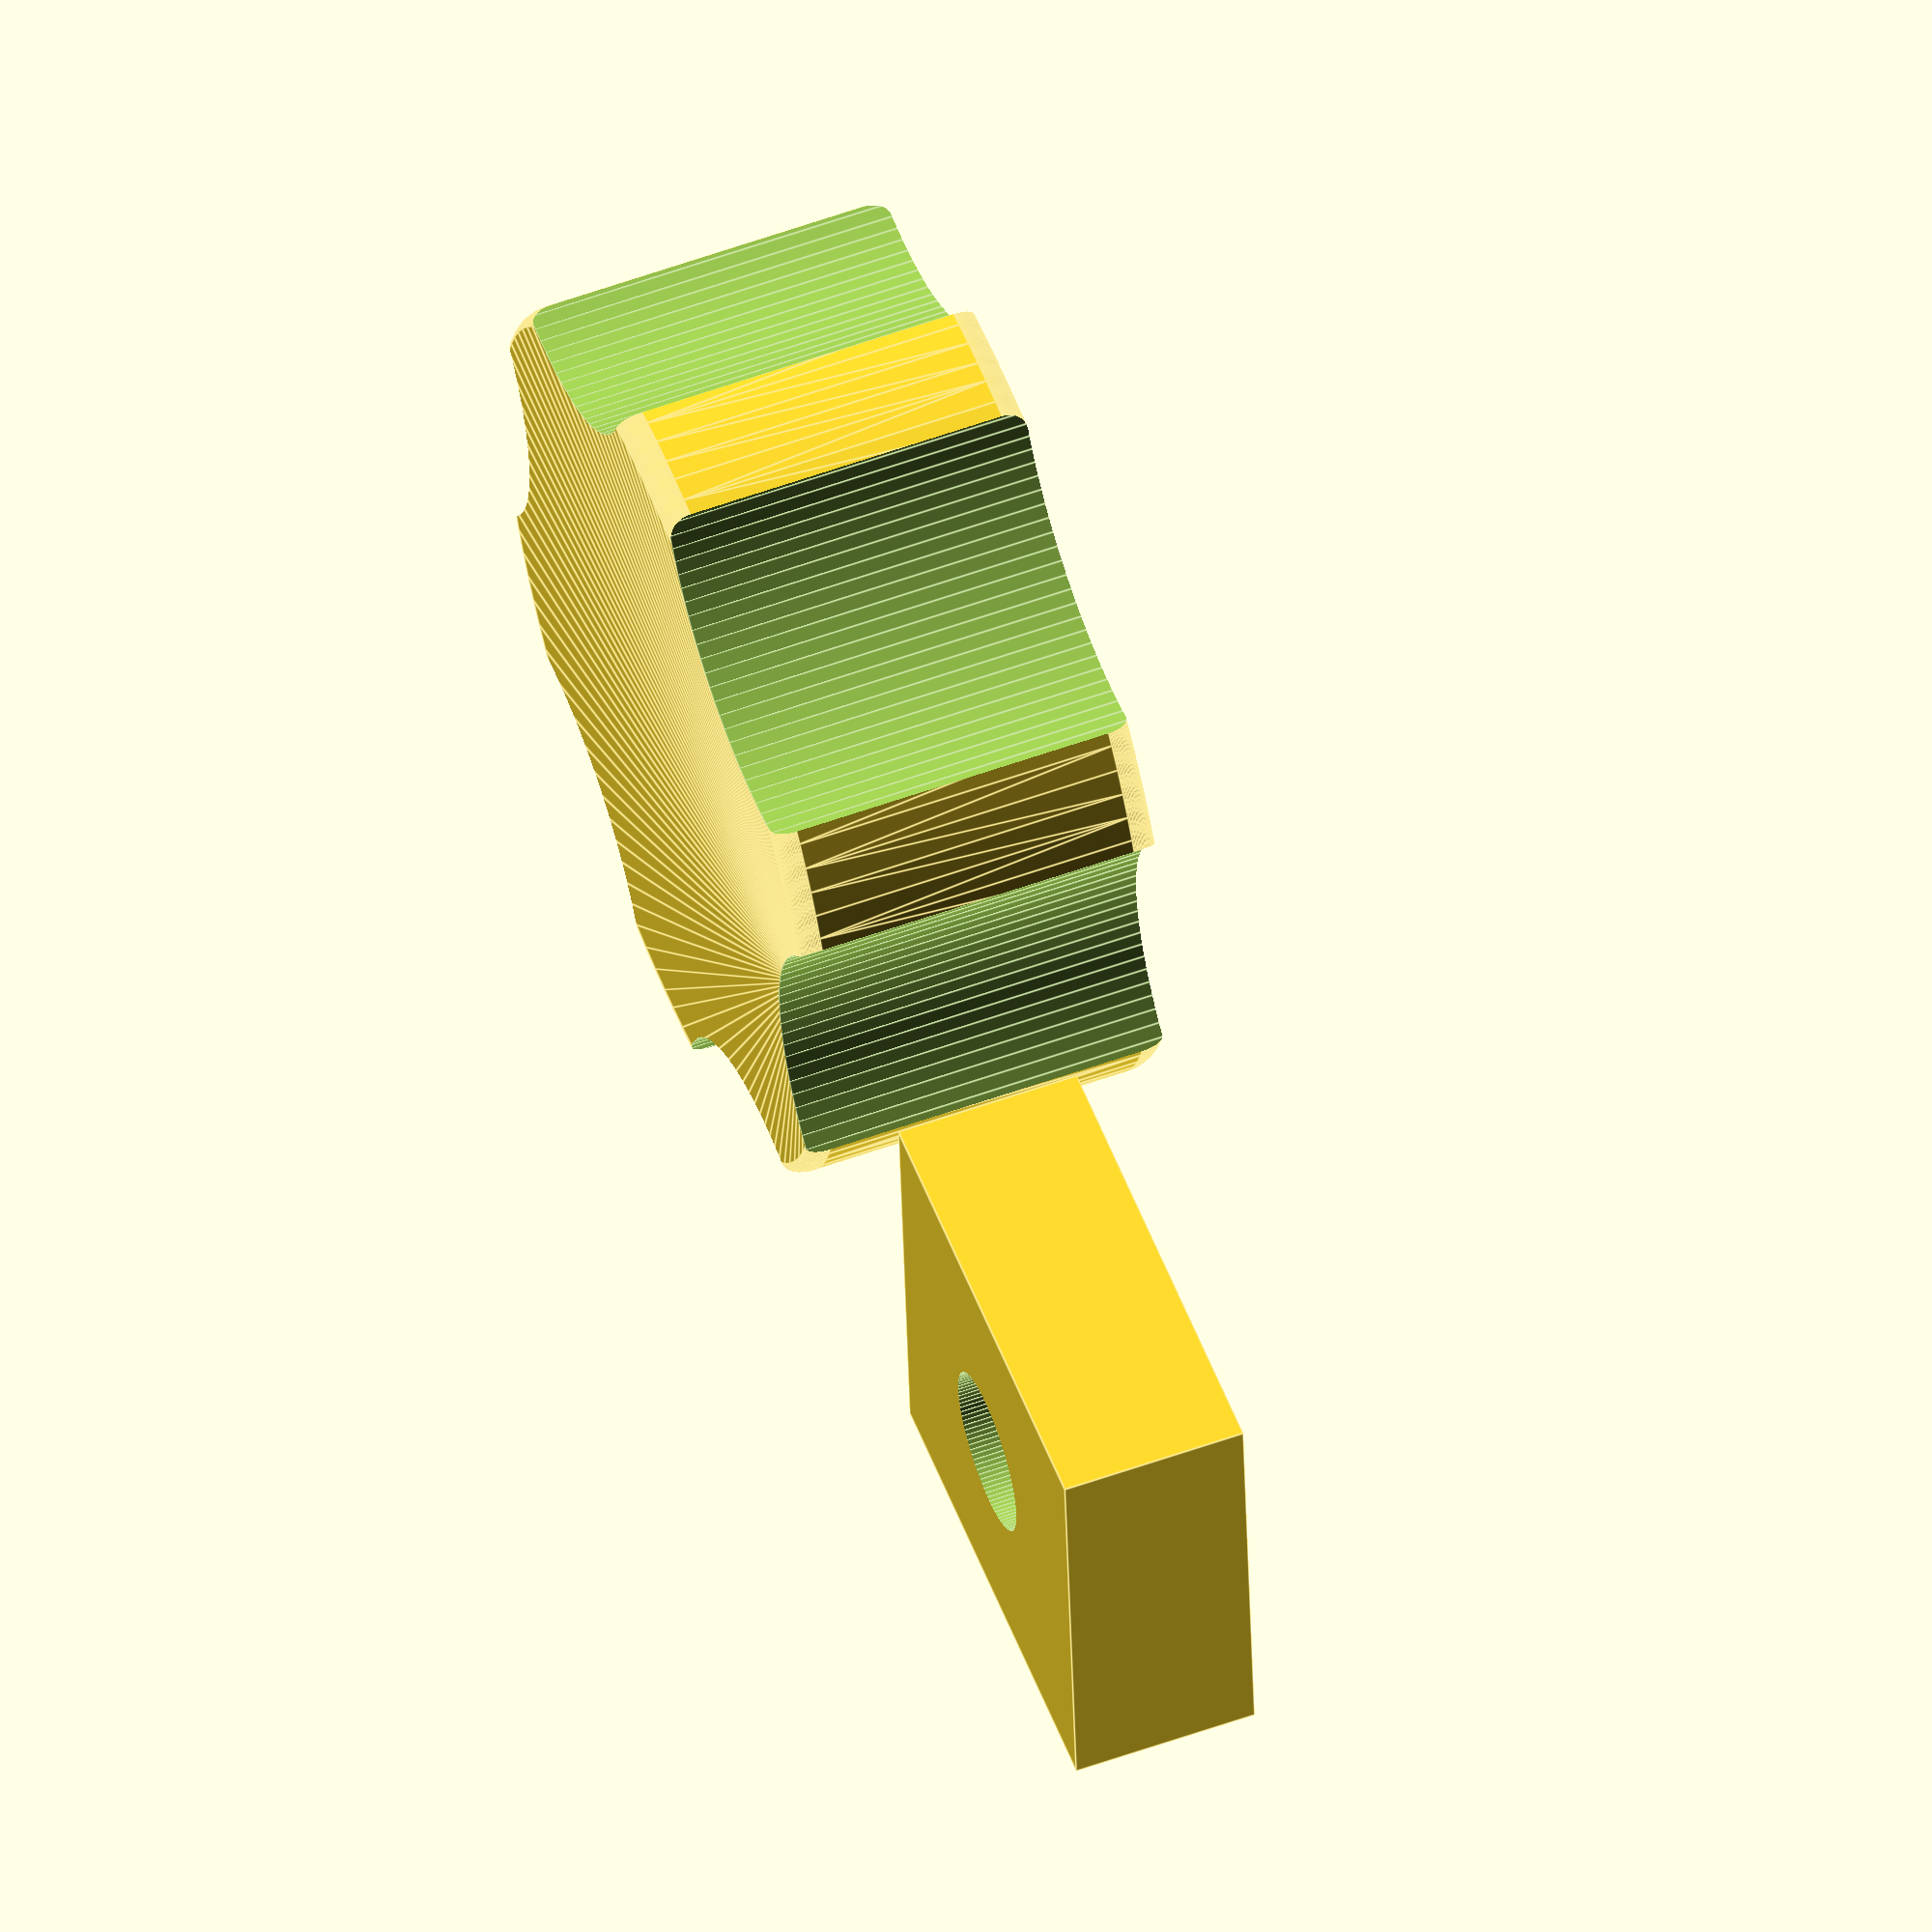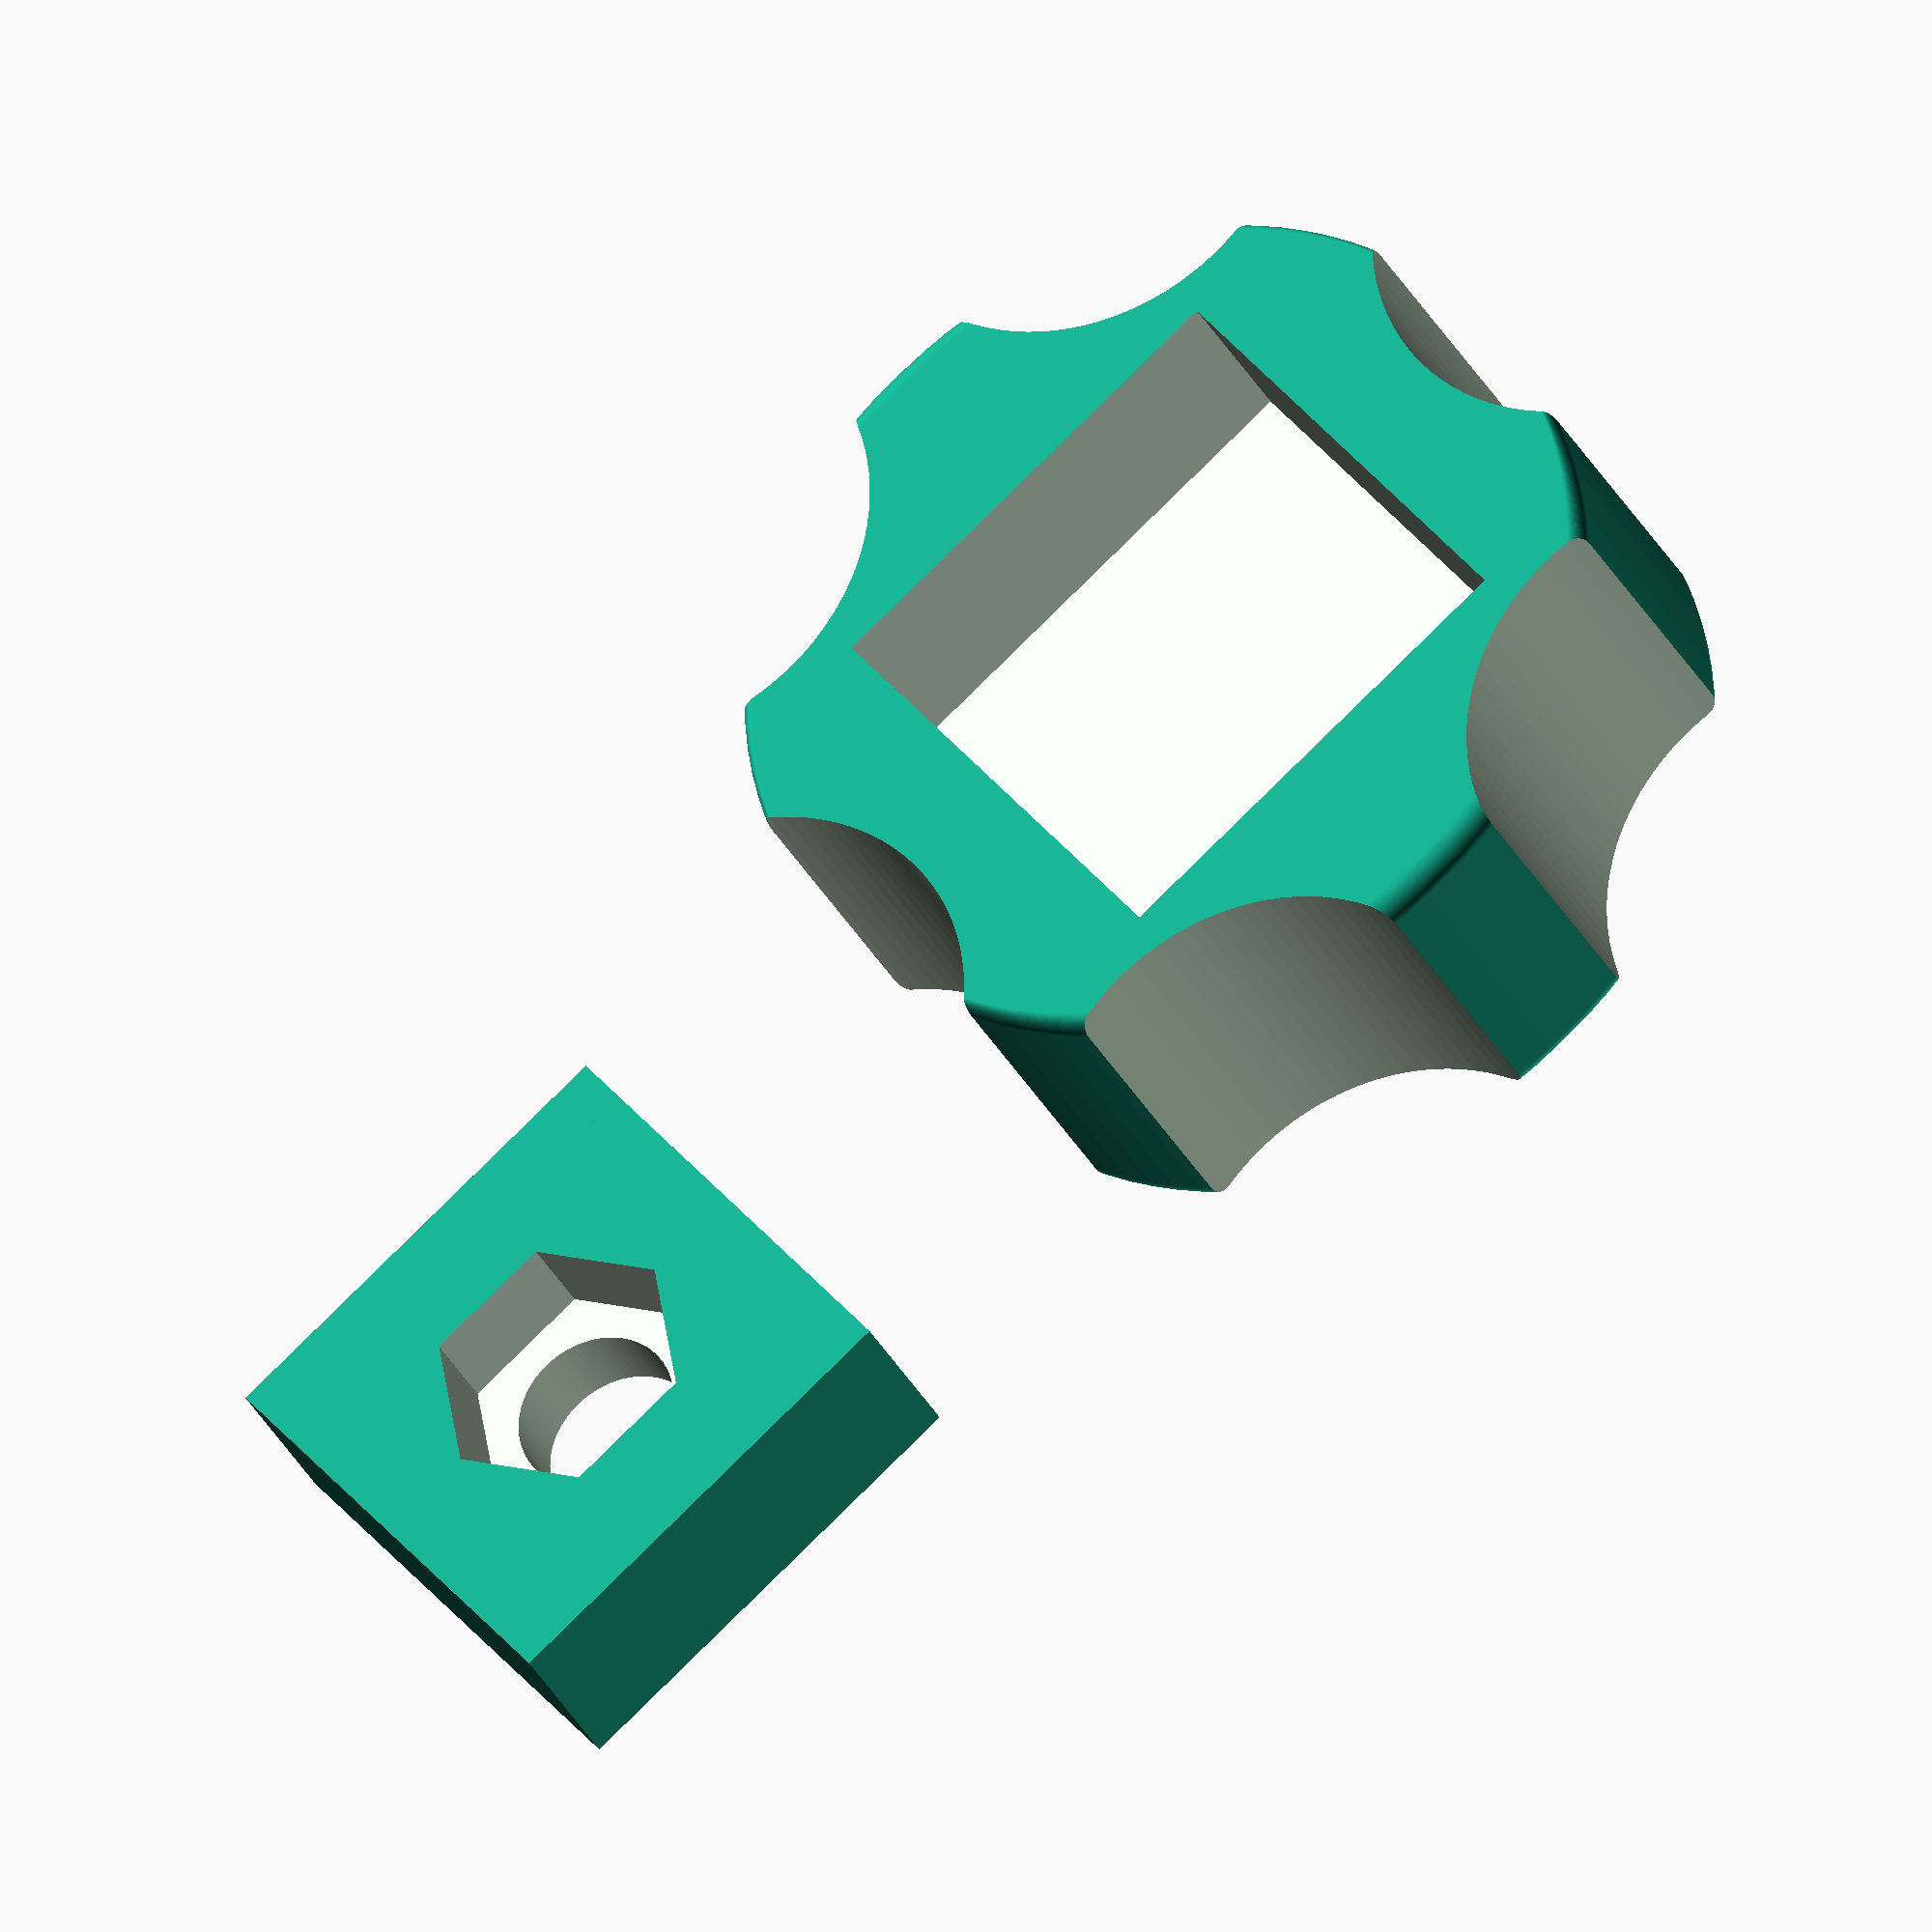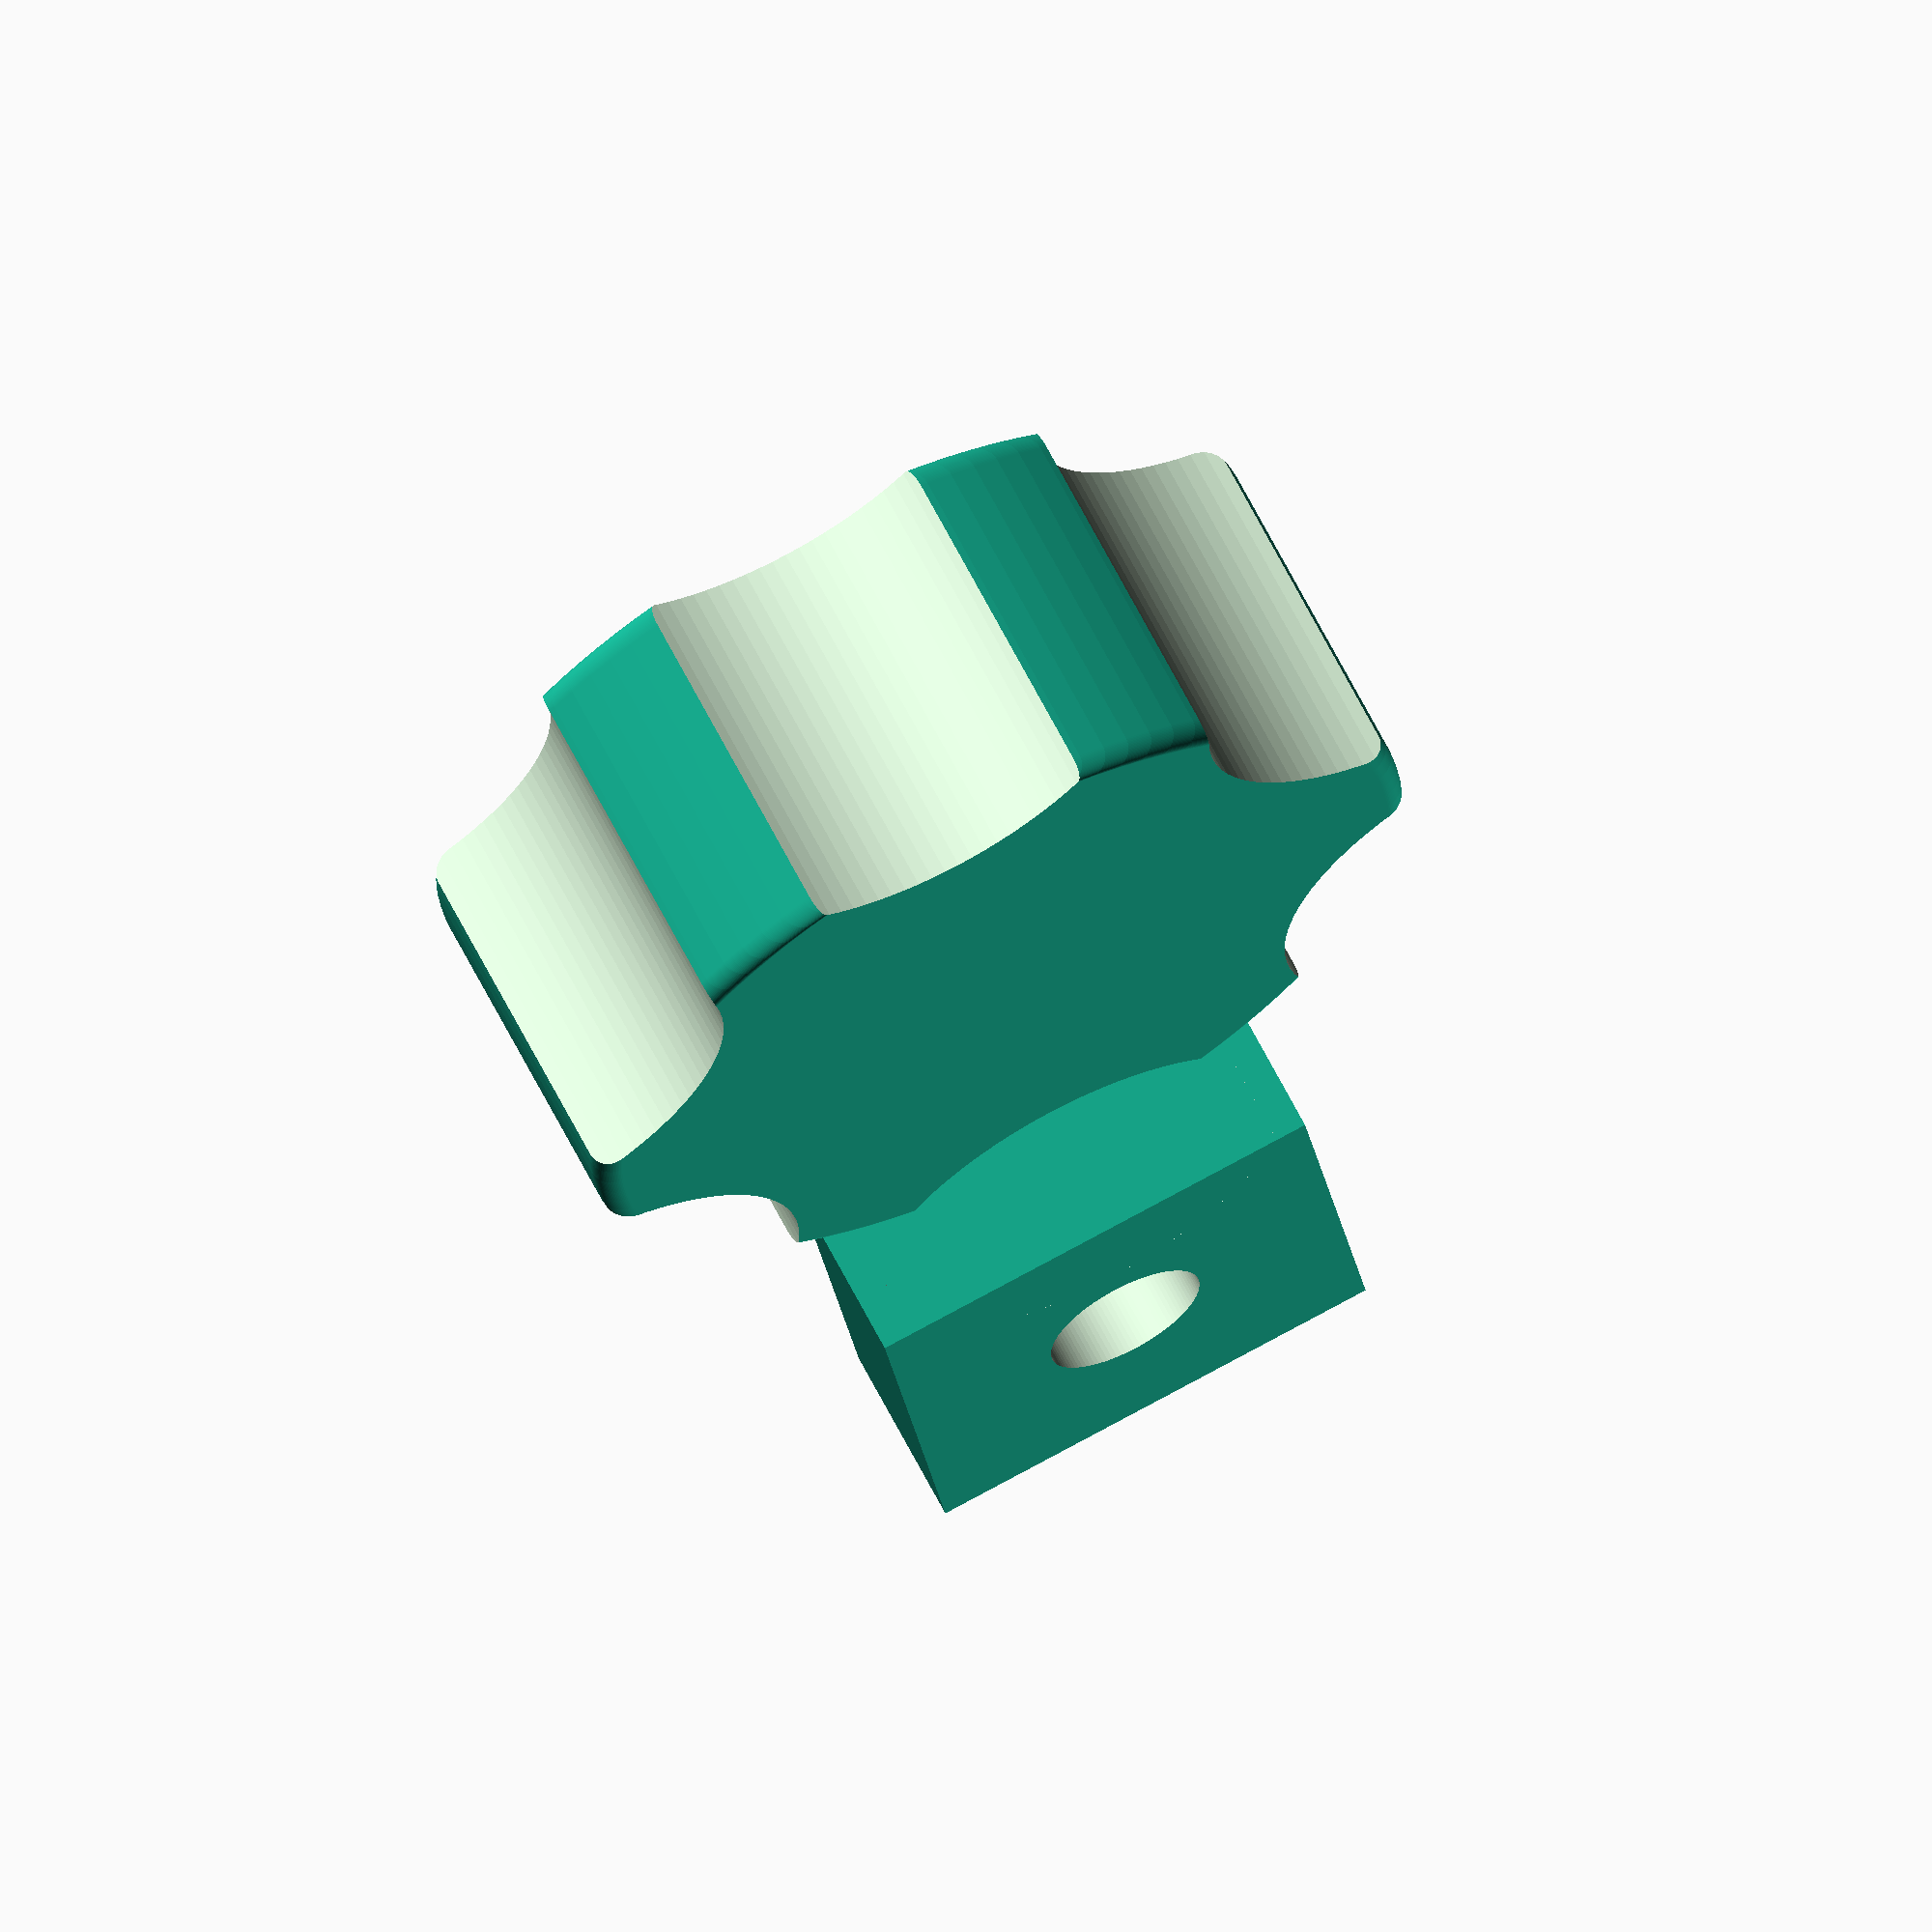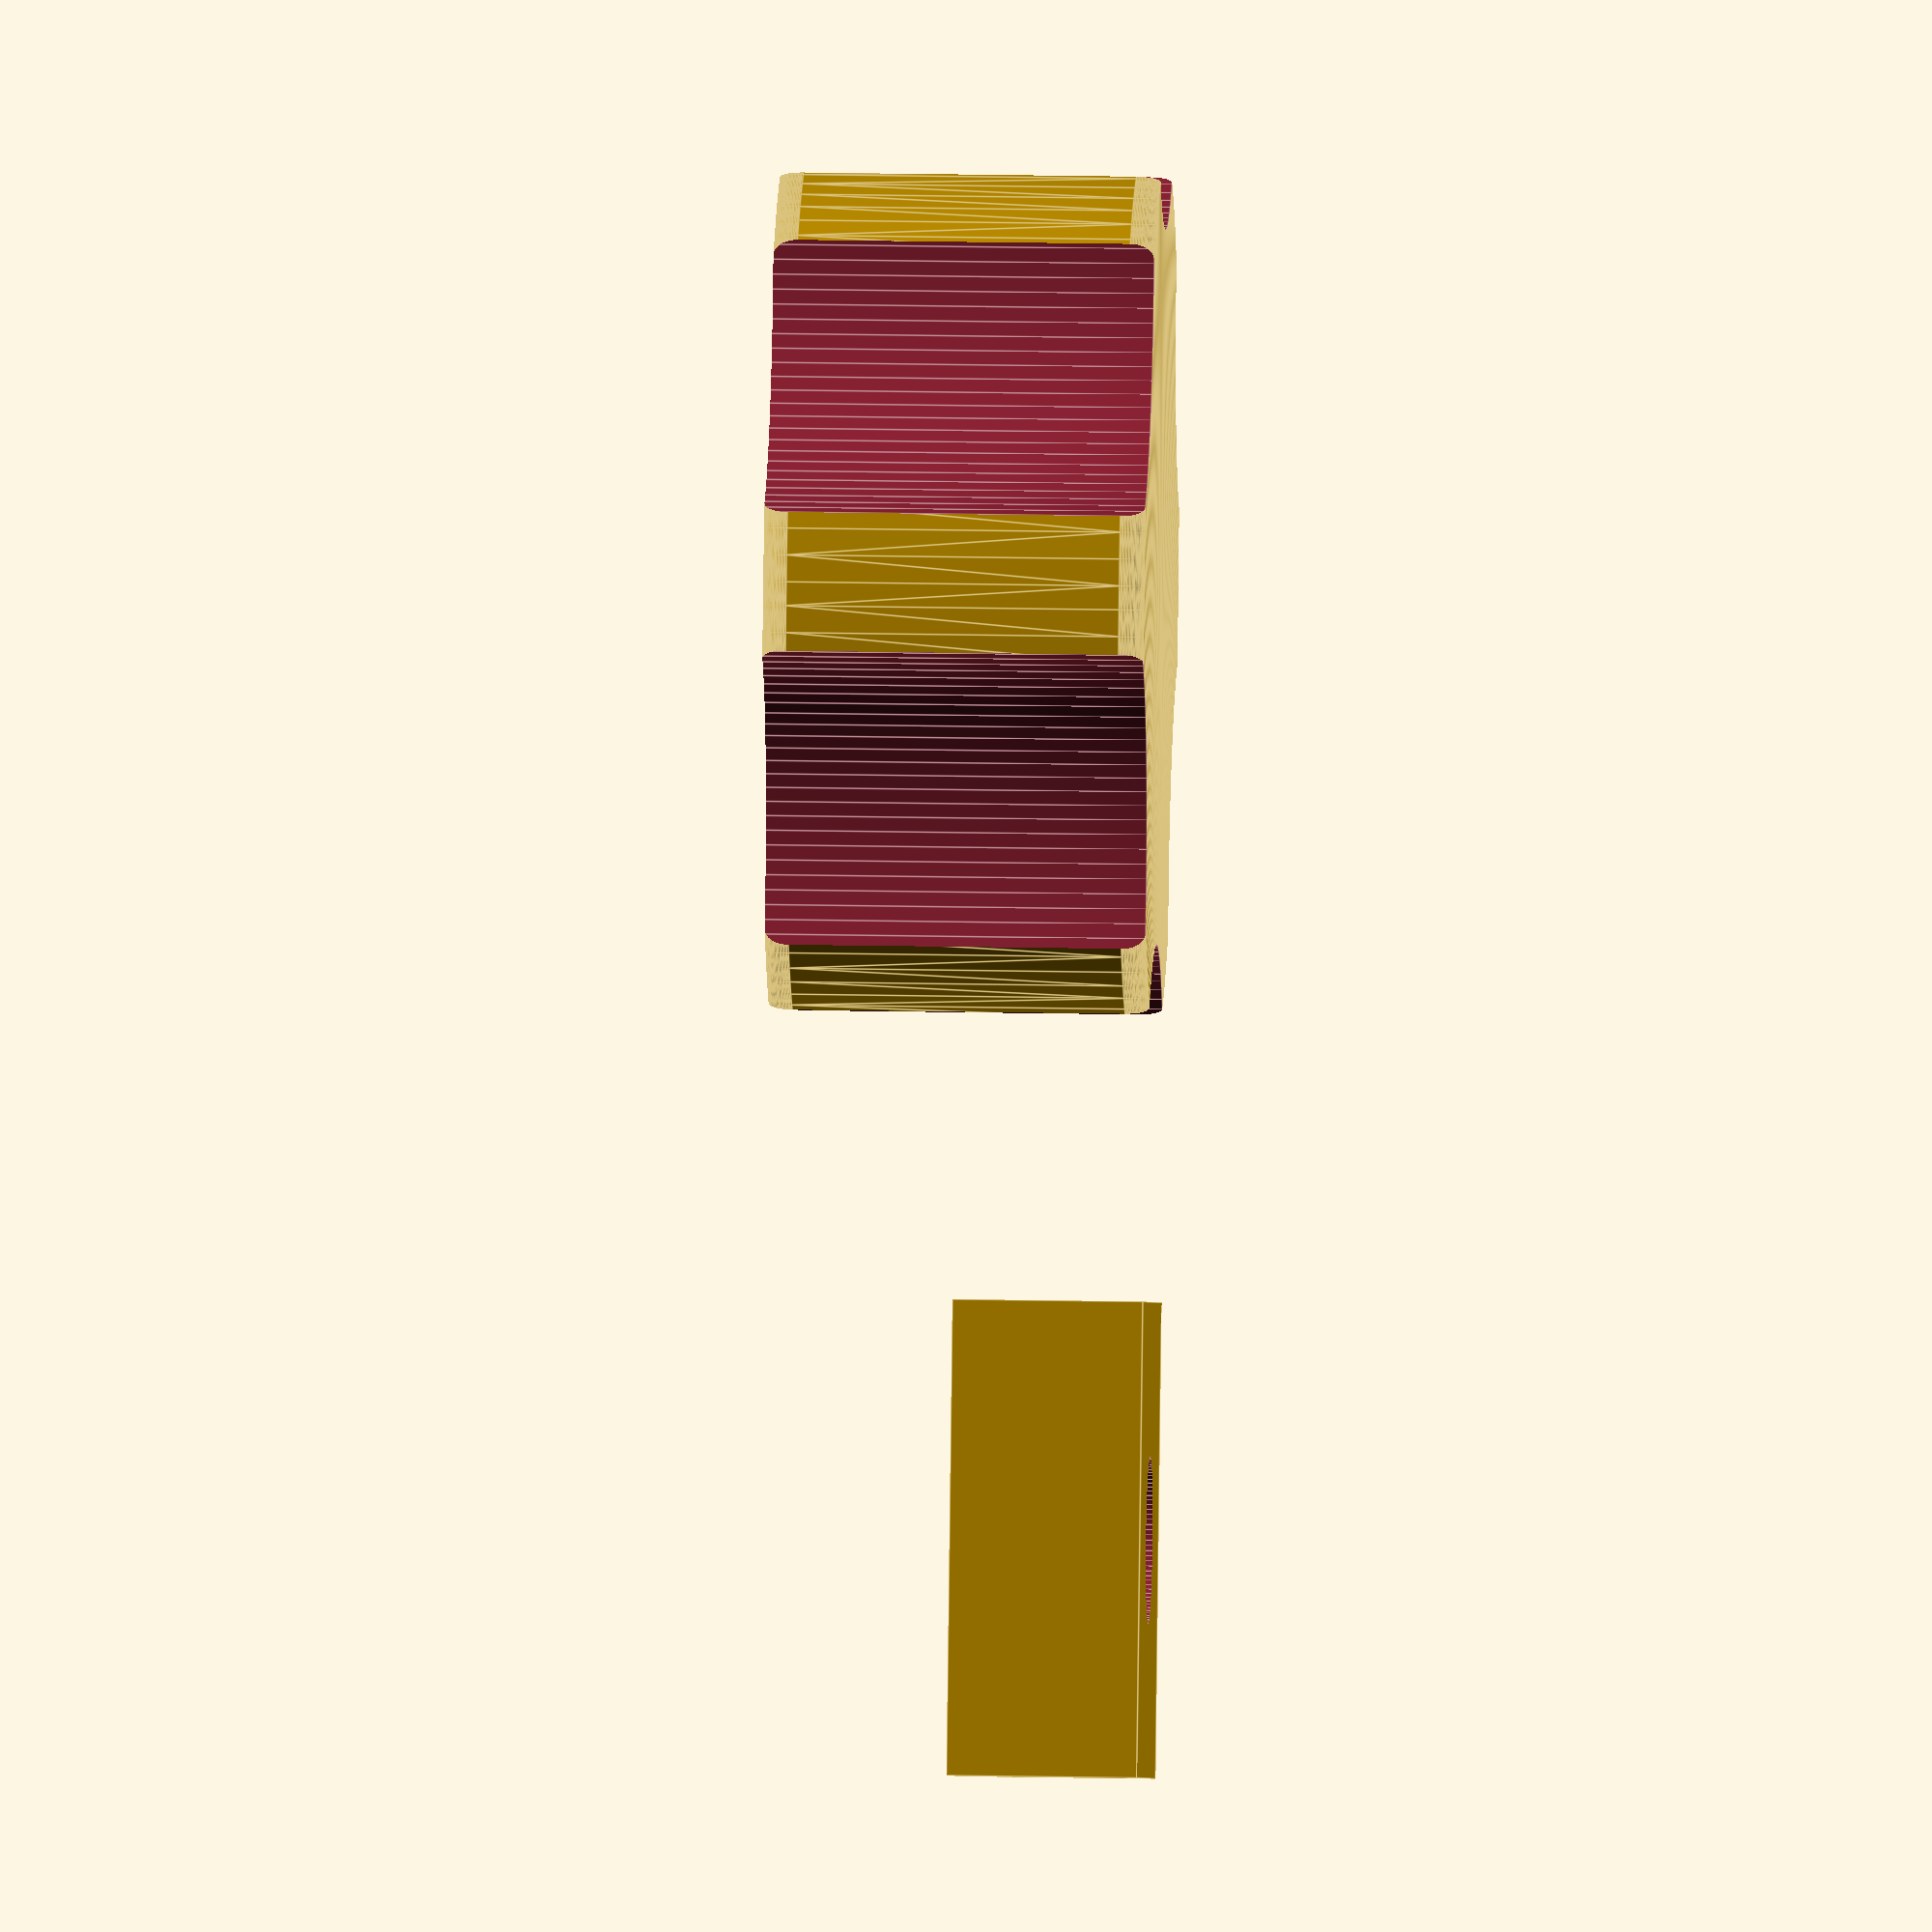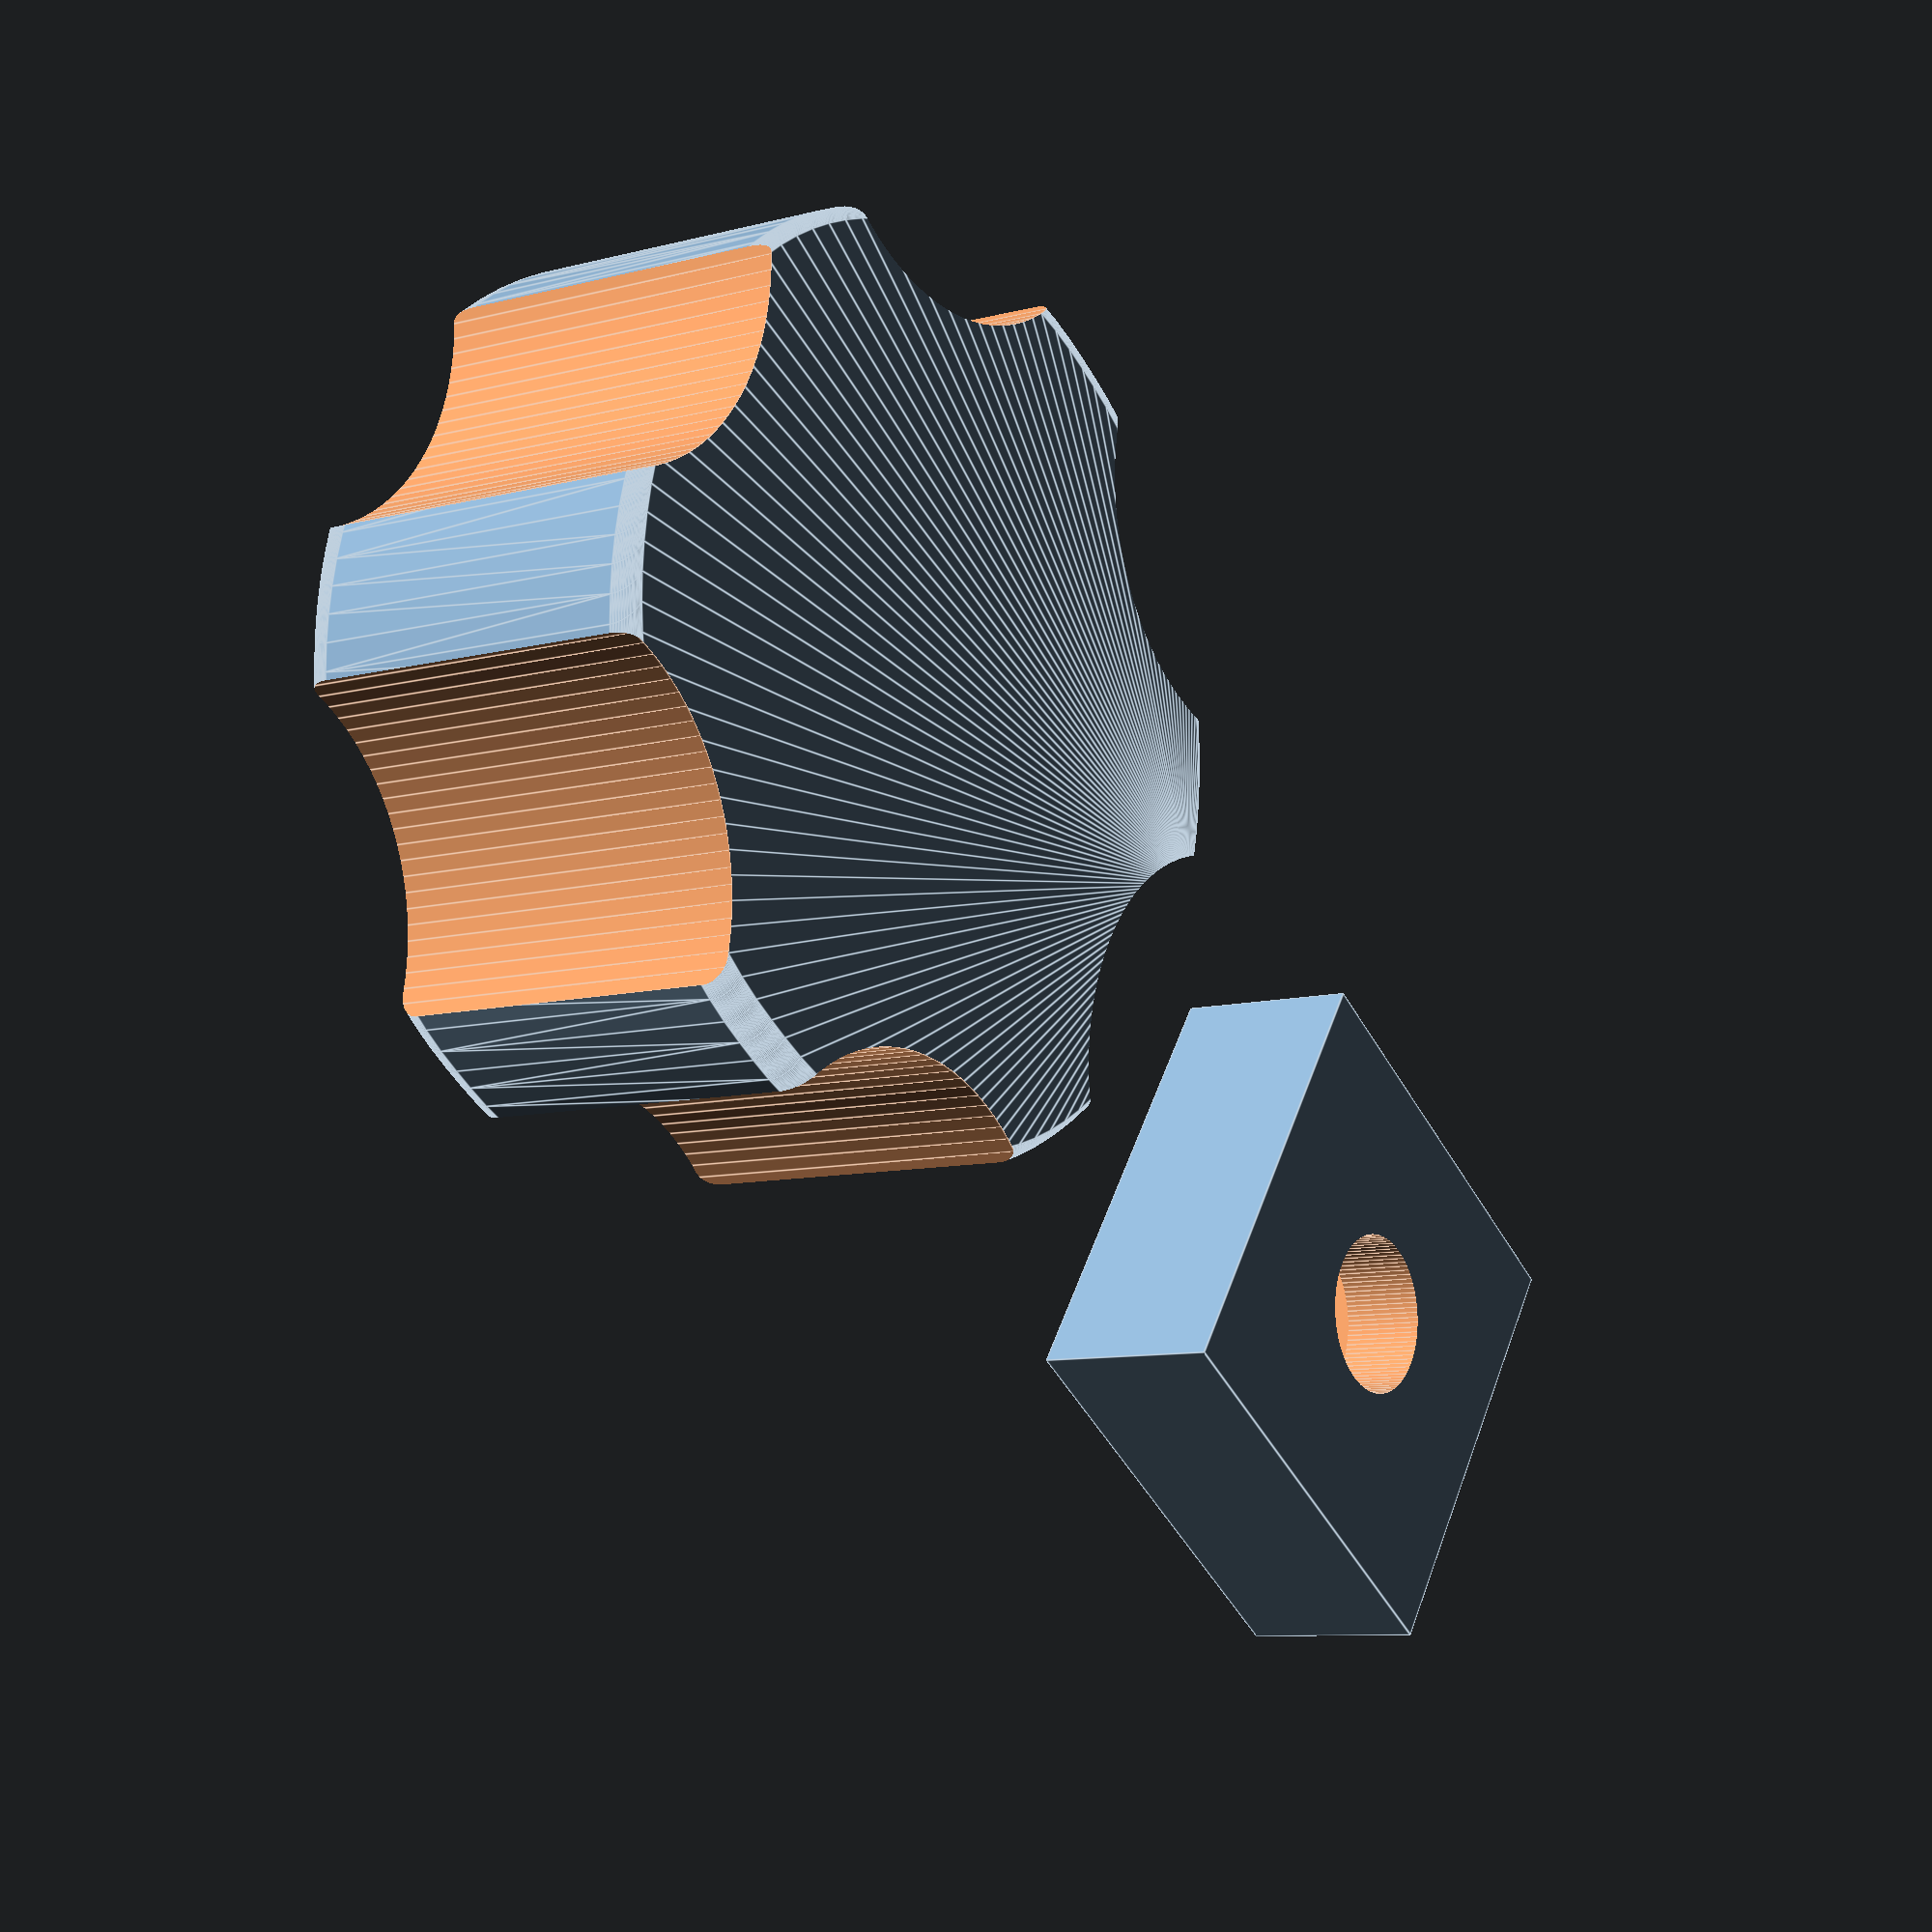
<openscad>
$fn = 100;
module nut($diameter) {
    $fn = 6;
    linear_extrude(height = $diameter+1.1, convexity = 10, twist = 0)
    circle(d = $diameter);
}

module screwHole($diameter, $length = 40) {
    translate([0, 0, -2]) cylinder(h = $length, d = $diameter + 1);
}

module nutHolder() {
    difference() {
        difference() {
            translate([0, 0, 4]) cube([20,20,8], center = true);
            translate([0, 0, 3.6]) nut(11.4);
        };
        screwHole(6);
    }
}

module knob() {

    
    //rotate([0, 90, 0]) cylinder(d = 5, h = 200, center = true);

    difference() {
        minkowski() {
            translate([0, 0, 1])cylinder(14, 18, 18);
            rotate([0, 90, 0]) cylinder(d = 2);
        }
        
        //screwHole(6);
        for ($angle = [0 : 60 : 360]) {
            rotate([0, 0, $angle]) translate([25, 0, -0.01]) cylinder(d = 20, h = 100 + 0.01);
        }
        translate([0, 0, 12.1]) cube([20.3, 20.3, 9], center = true);
    };
}

translate([40, 0, 0]) nutHolder();
translate([0, 0, 0]) knob();



</openscad>
<views>
elev=122.6 azim=3.9 roll=290.5 proj=o view=edges
elev=29.1 azim=140.2 roll=21.6 proj=o view=wireframe
elev=114.2 azim=278.2 roll=27.0 proj=o view=wireframe
elev=342.5 azim=72.4 roll=92.4 proj=o view=edges
elev=188.7 azim=325.2 roll=54.2 proj=p view=edges
</views>
